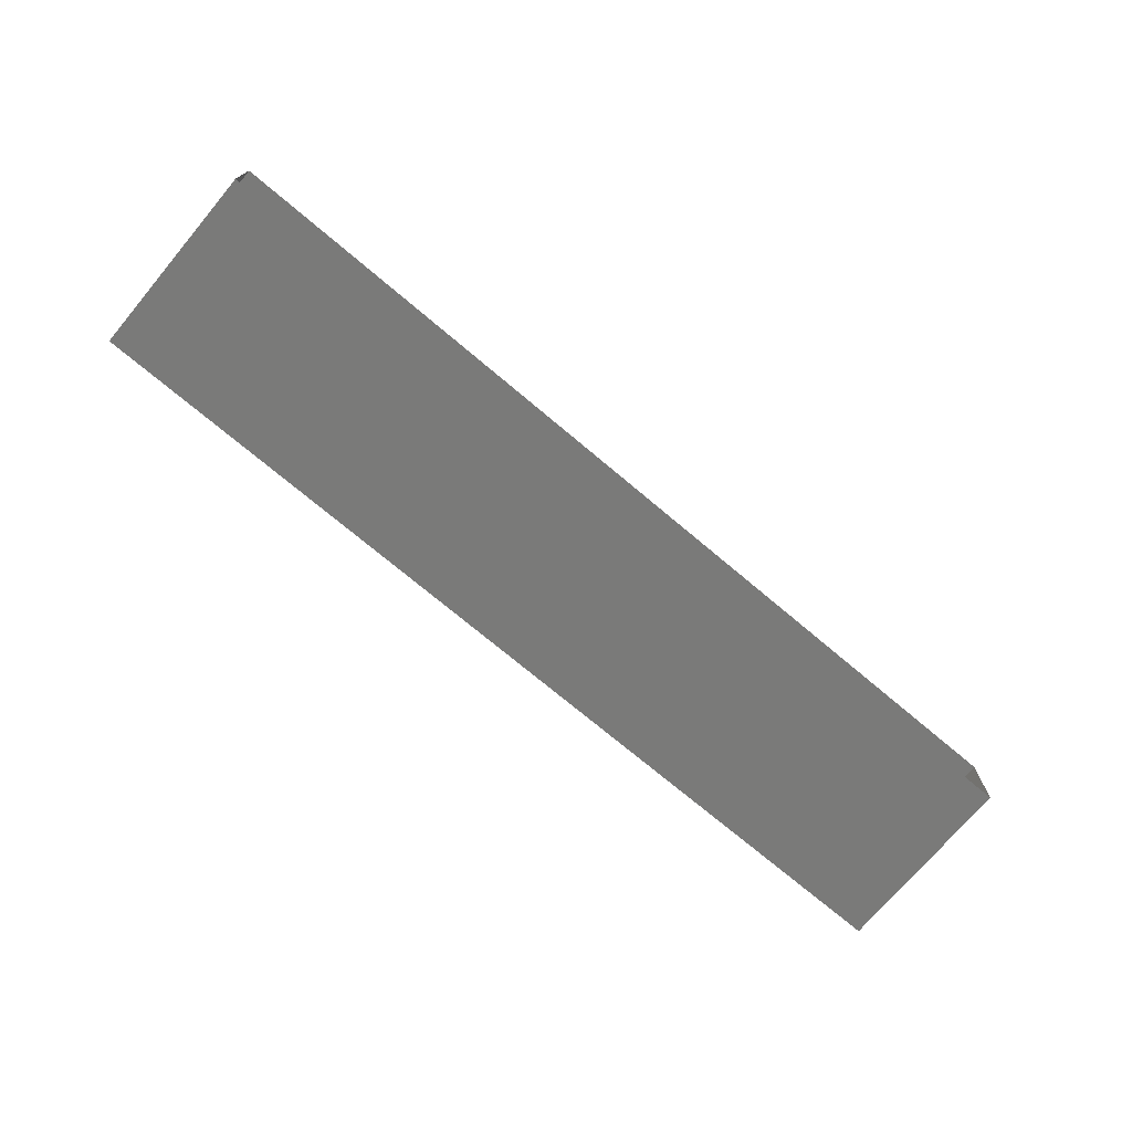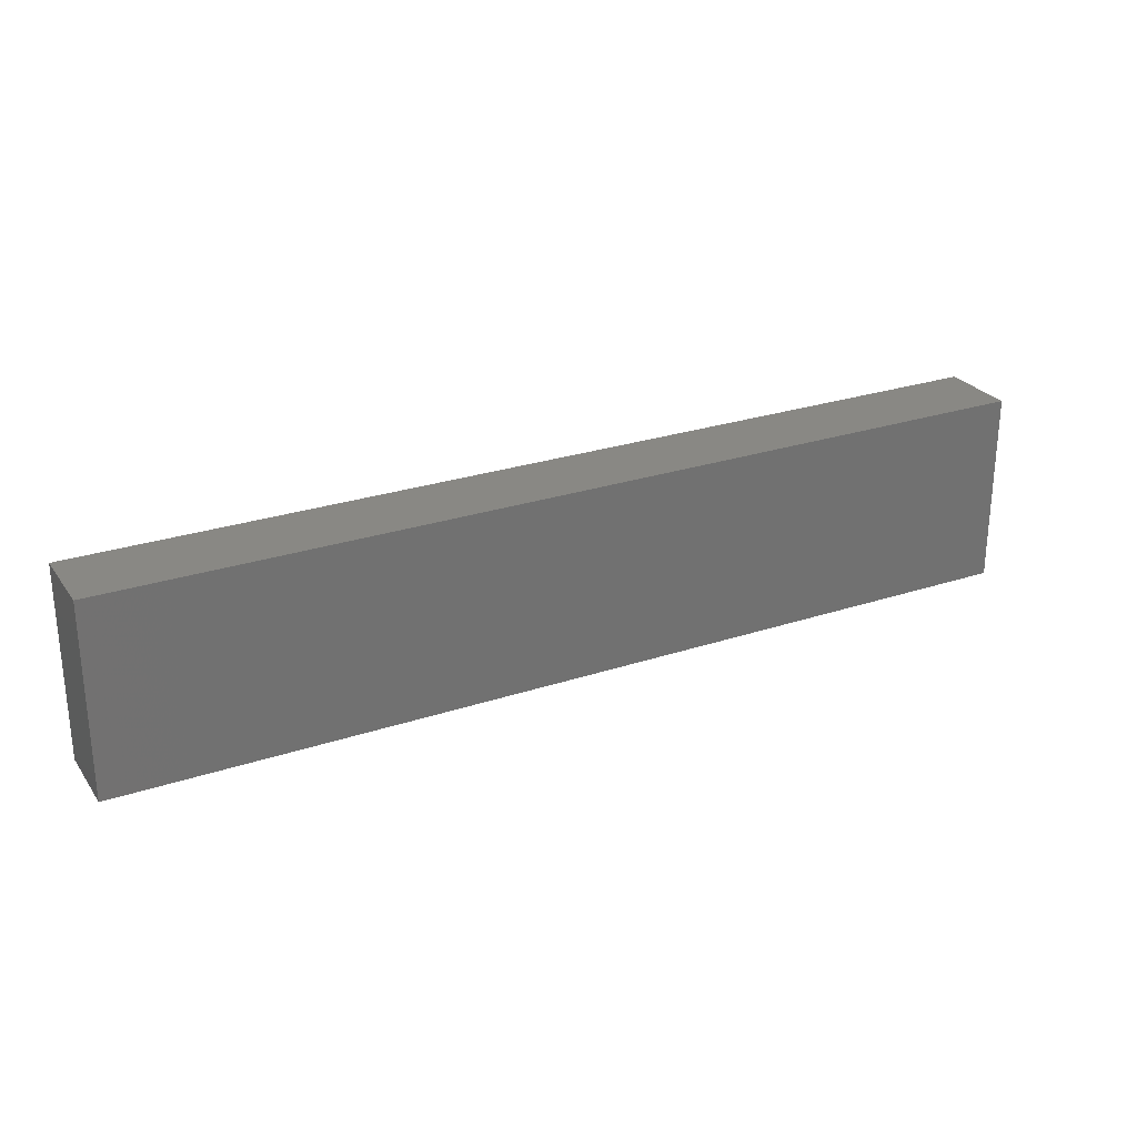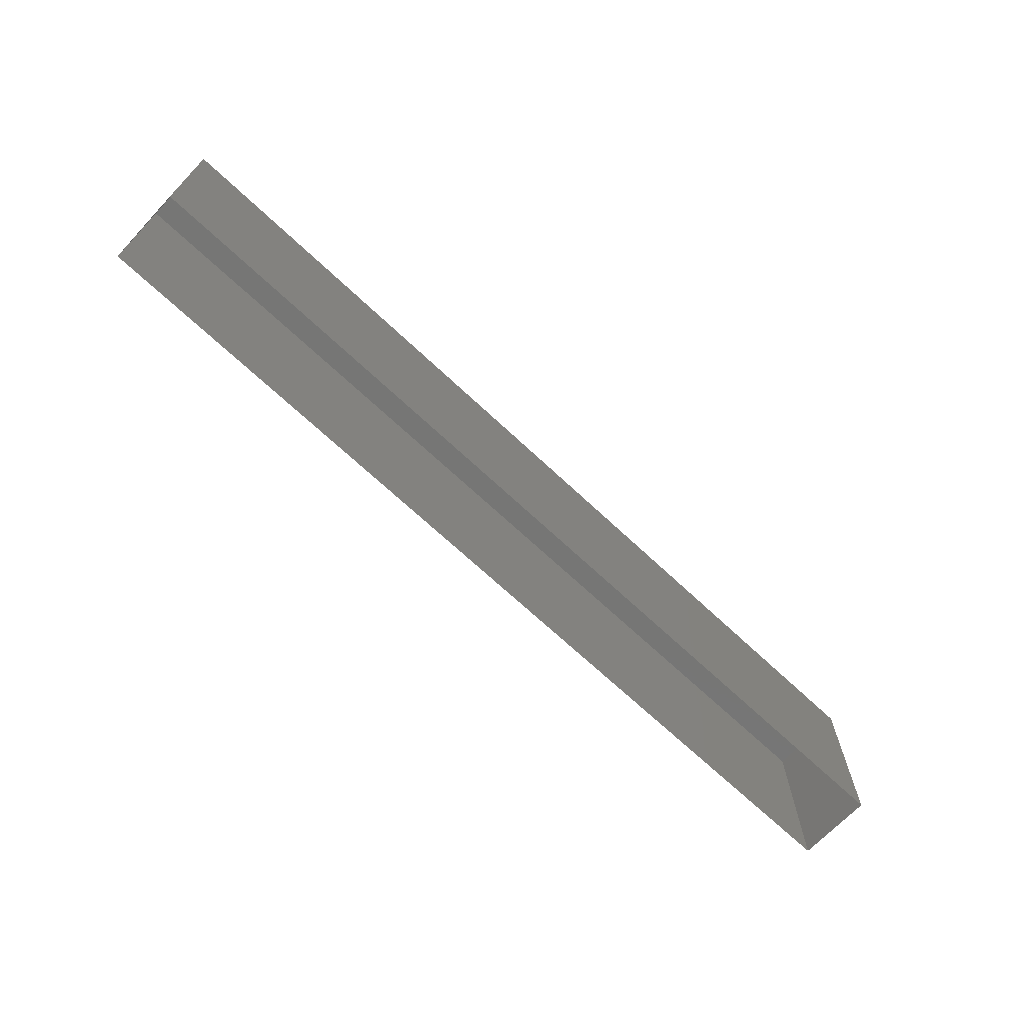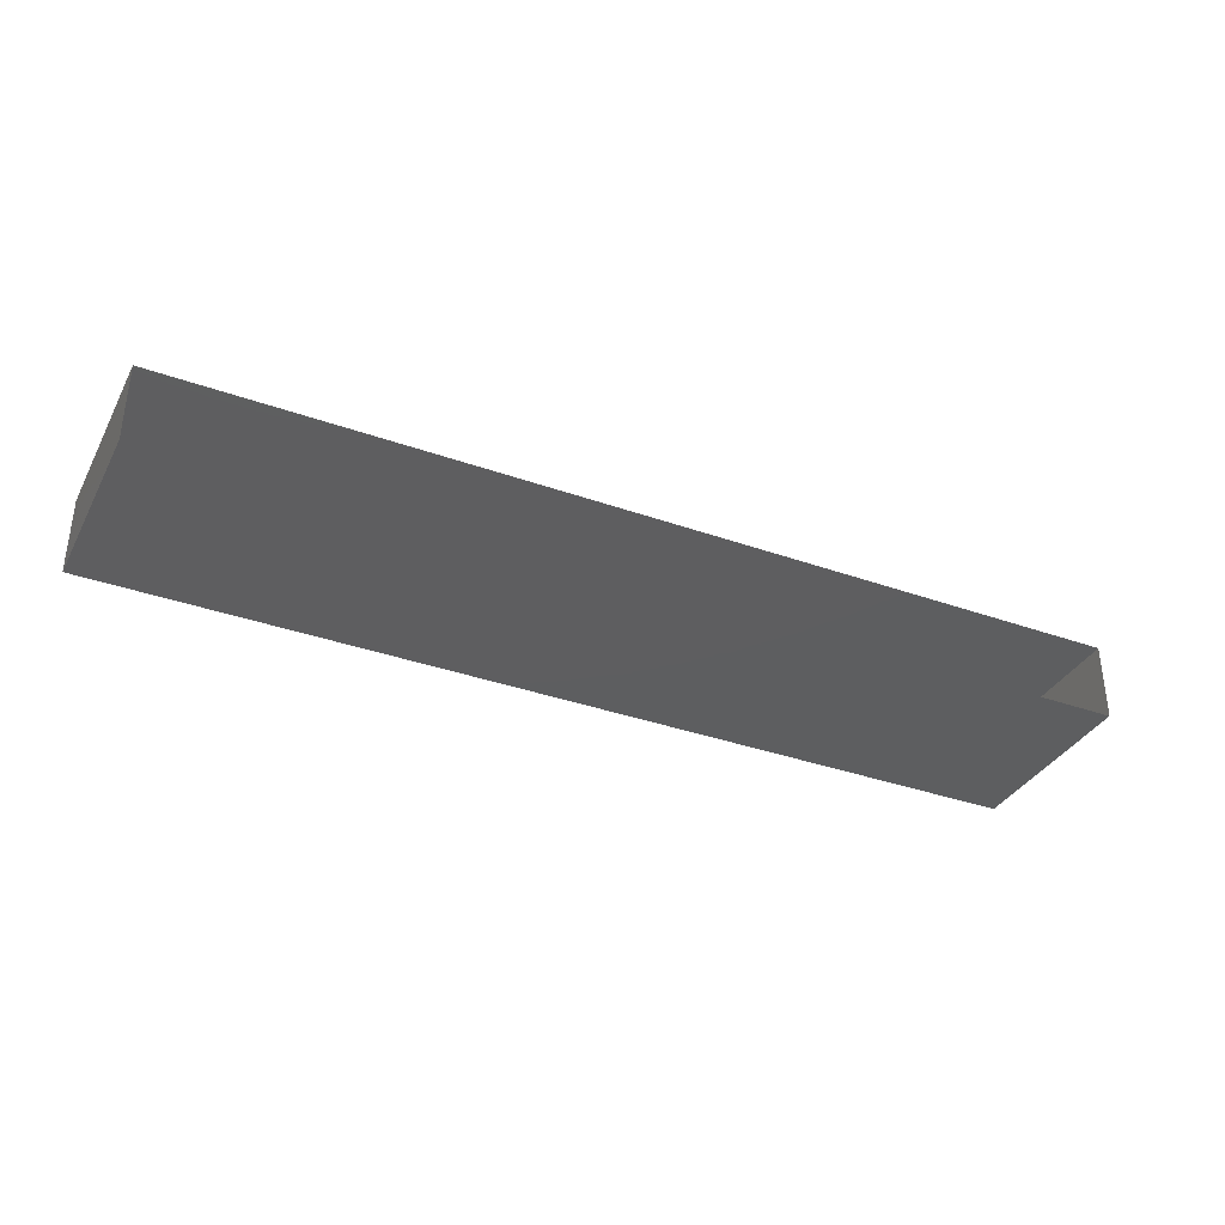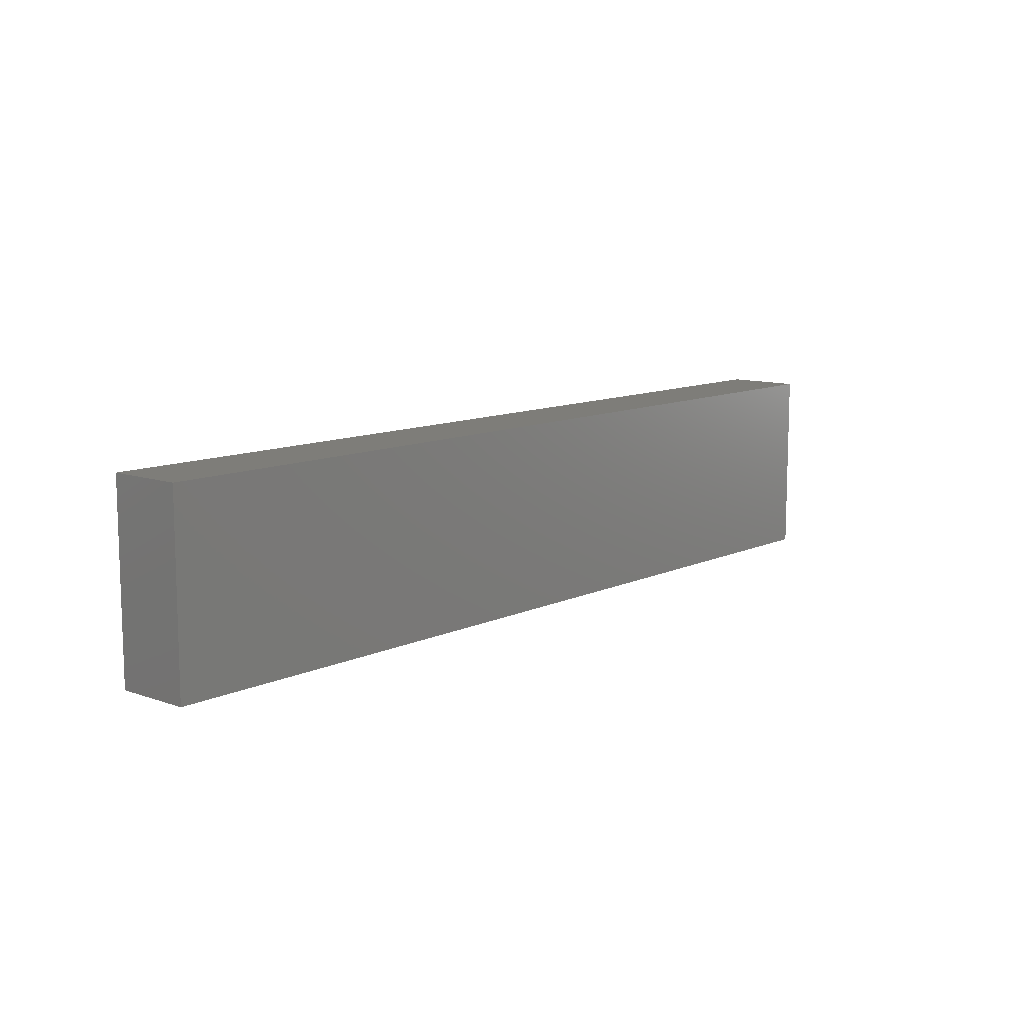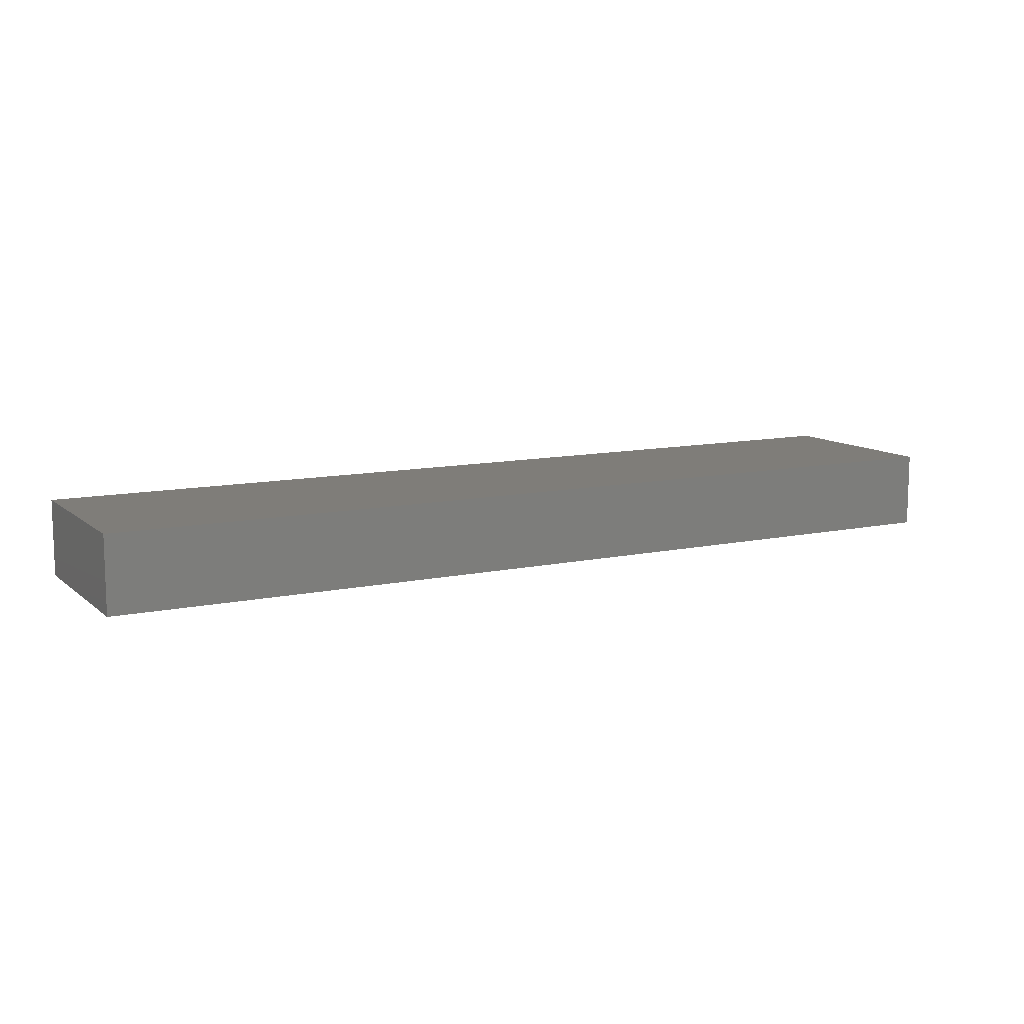
<metadata>
{"format":"stl","ext":"stl","renderer":"f3d","projection":"perspective","resolution":1024,"background":"white","views":[{"elev":-72.9,"azim":139.9,"up":"+Y"},{"elev":26.4,"azim":-27.6,"up":"+Z"},{"elev":-68.6,"azim":-43.3,"up":"+Z"},{"elev":-35.3,"azim":154.7,"up":"+Y"},{"elev":10.7,"azim":131.1,"up":"+Z"},{"elev":10.8,"azim":-28.3,"up":"+Y"}]}
</metadata>
<code>
# stl→obj: 8 verts, 10 faces
v 44.67 31.49 2.768
v 43.45 31.49 2.768
v 43.45 31.39 2.768
v 44.67 31.39 2.768
v 43.45 31.39 2.518
v 44.67 31.39 2.518
v 43.45 31.49 2.518
v 44.67 31.49 2.518
f 1 2 3
f 1 3 4
f 5 6 4
f 5 4 3
f 7 5 3
f 7 3 2
f 8 7 2
f 8 2 1
f 6 8 1
f 6 1 4

</code>
